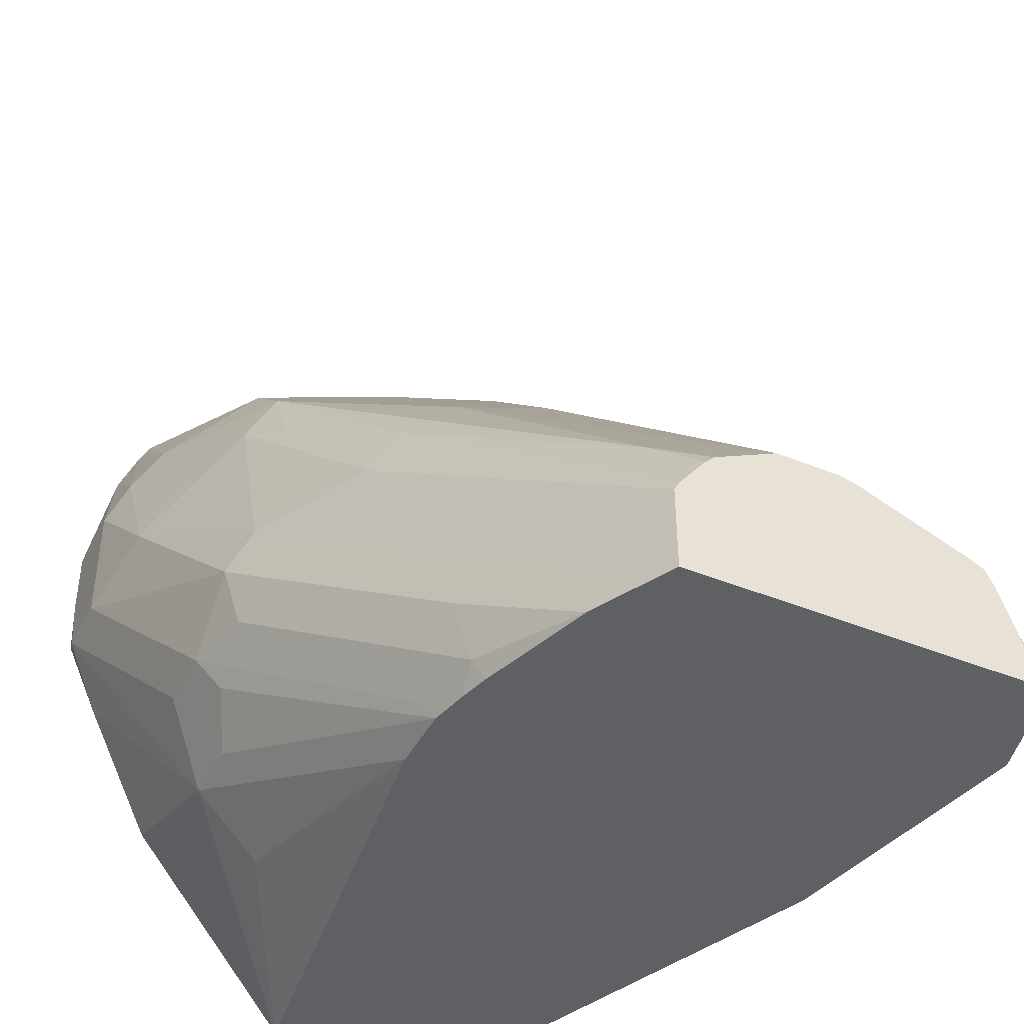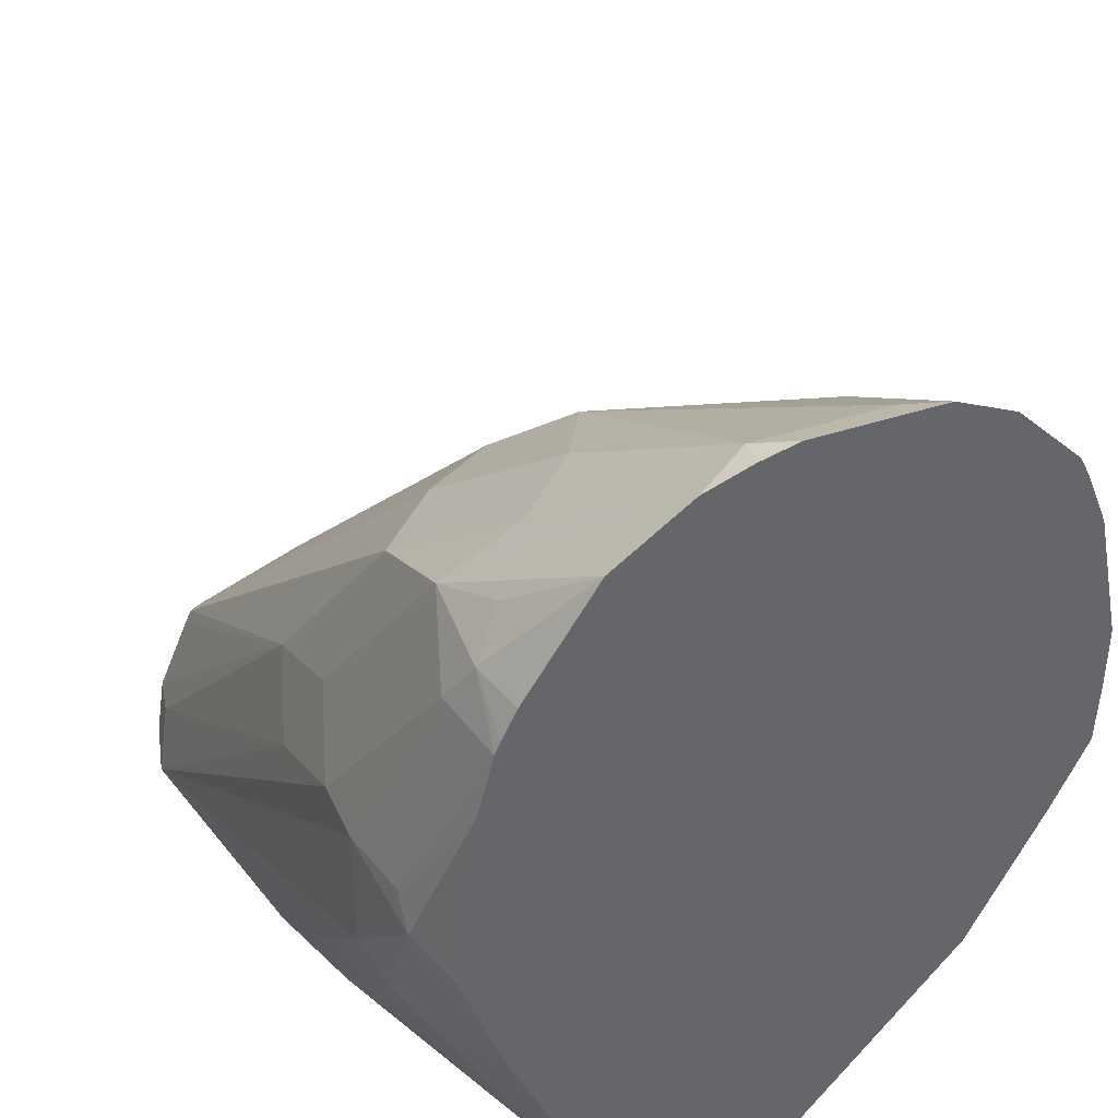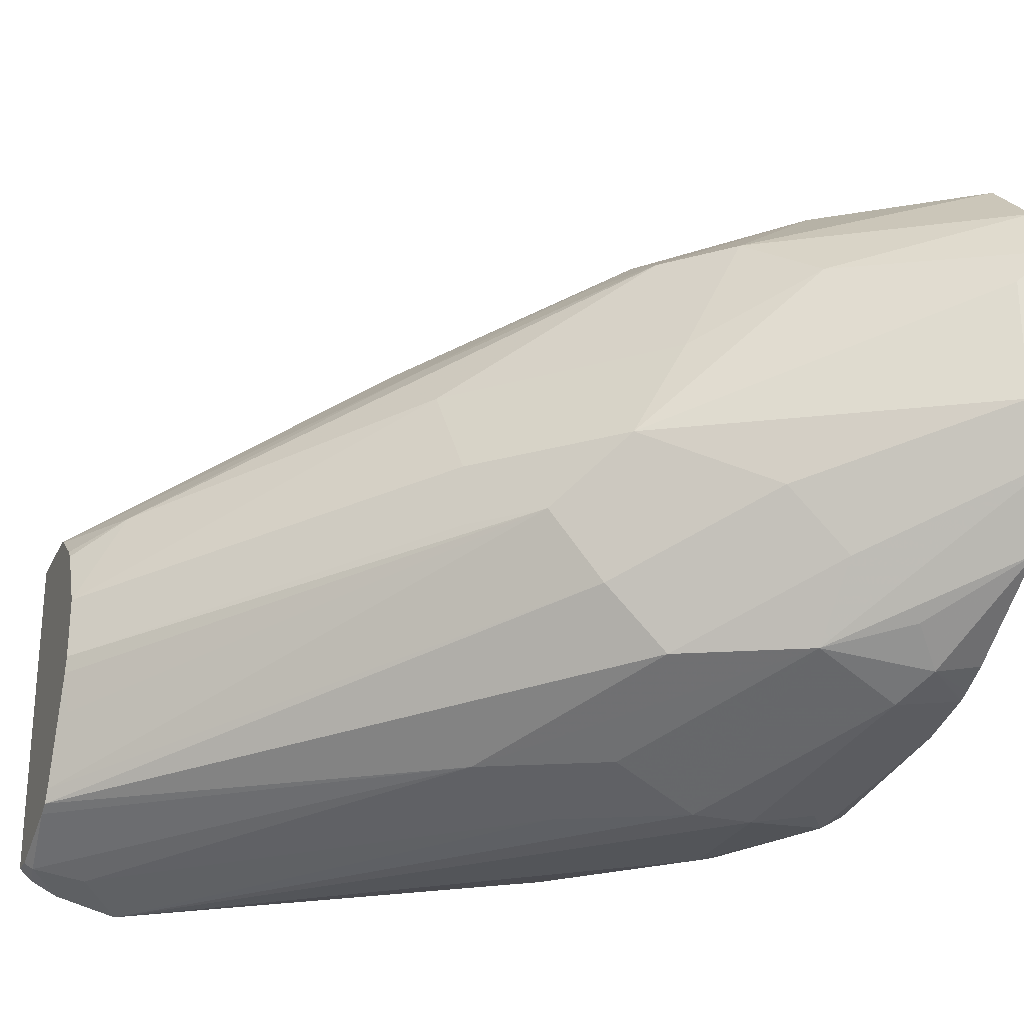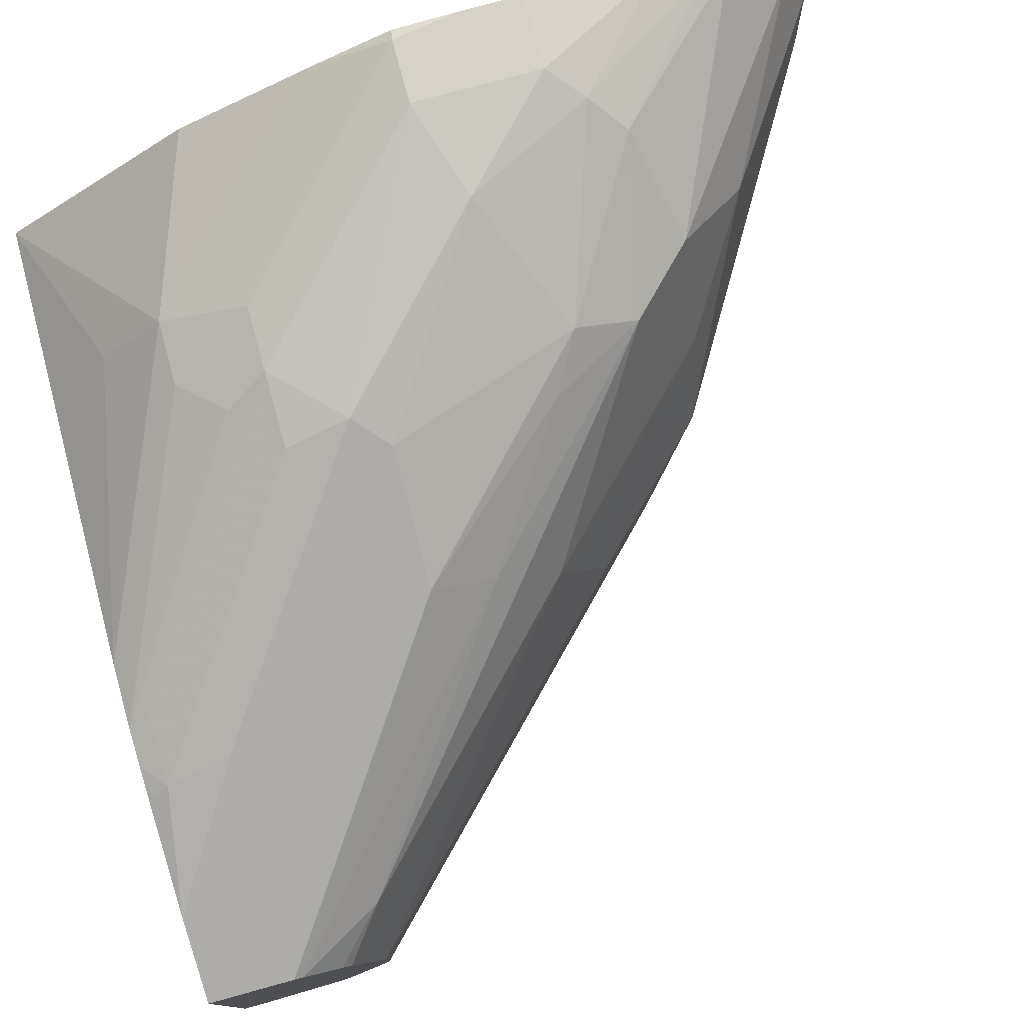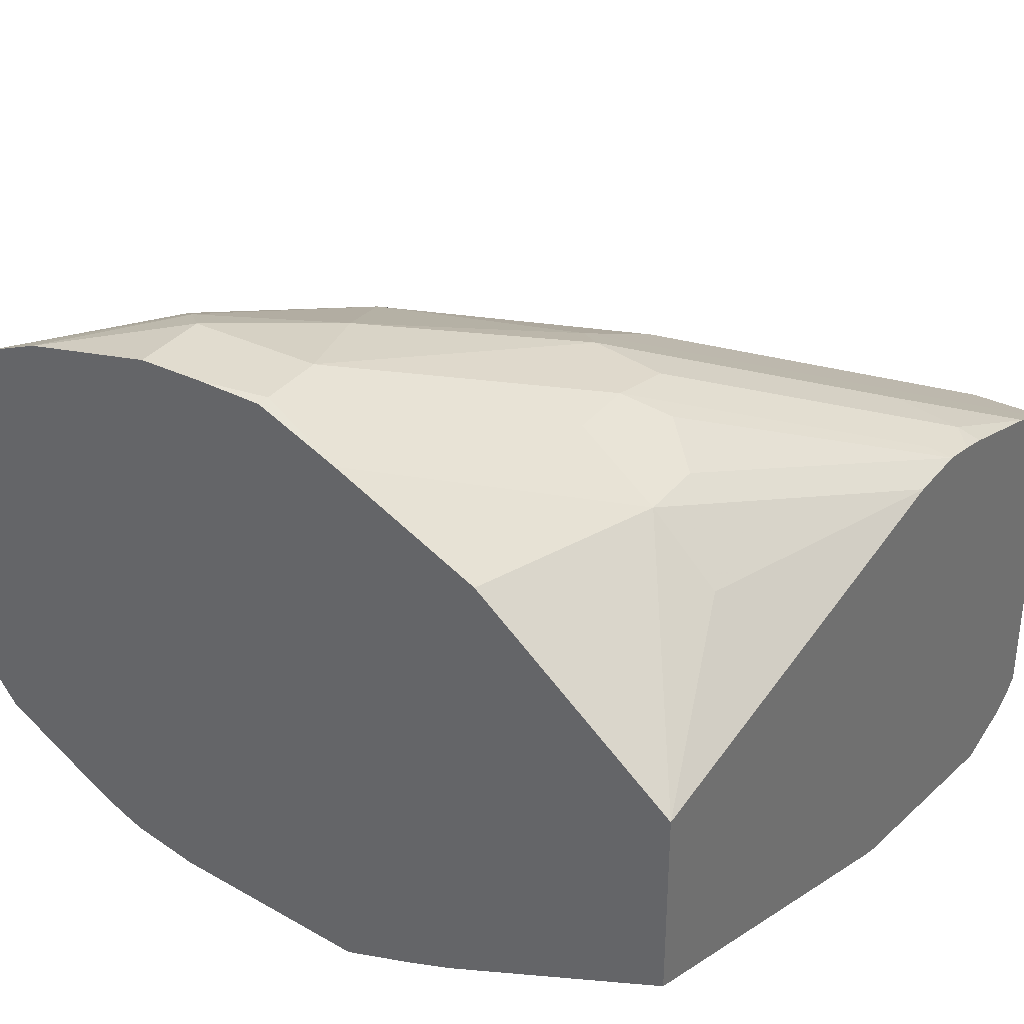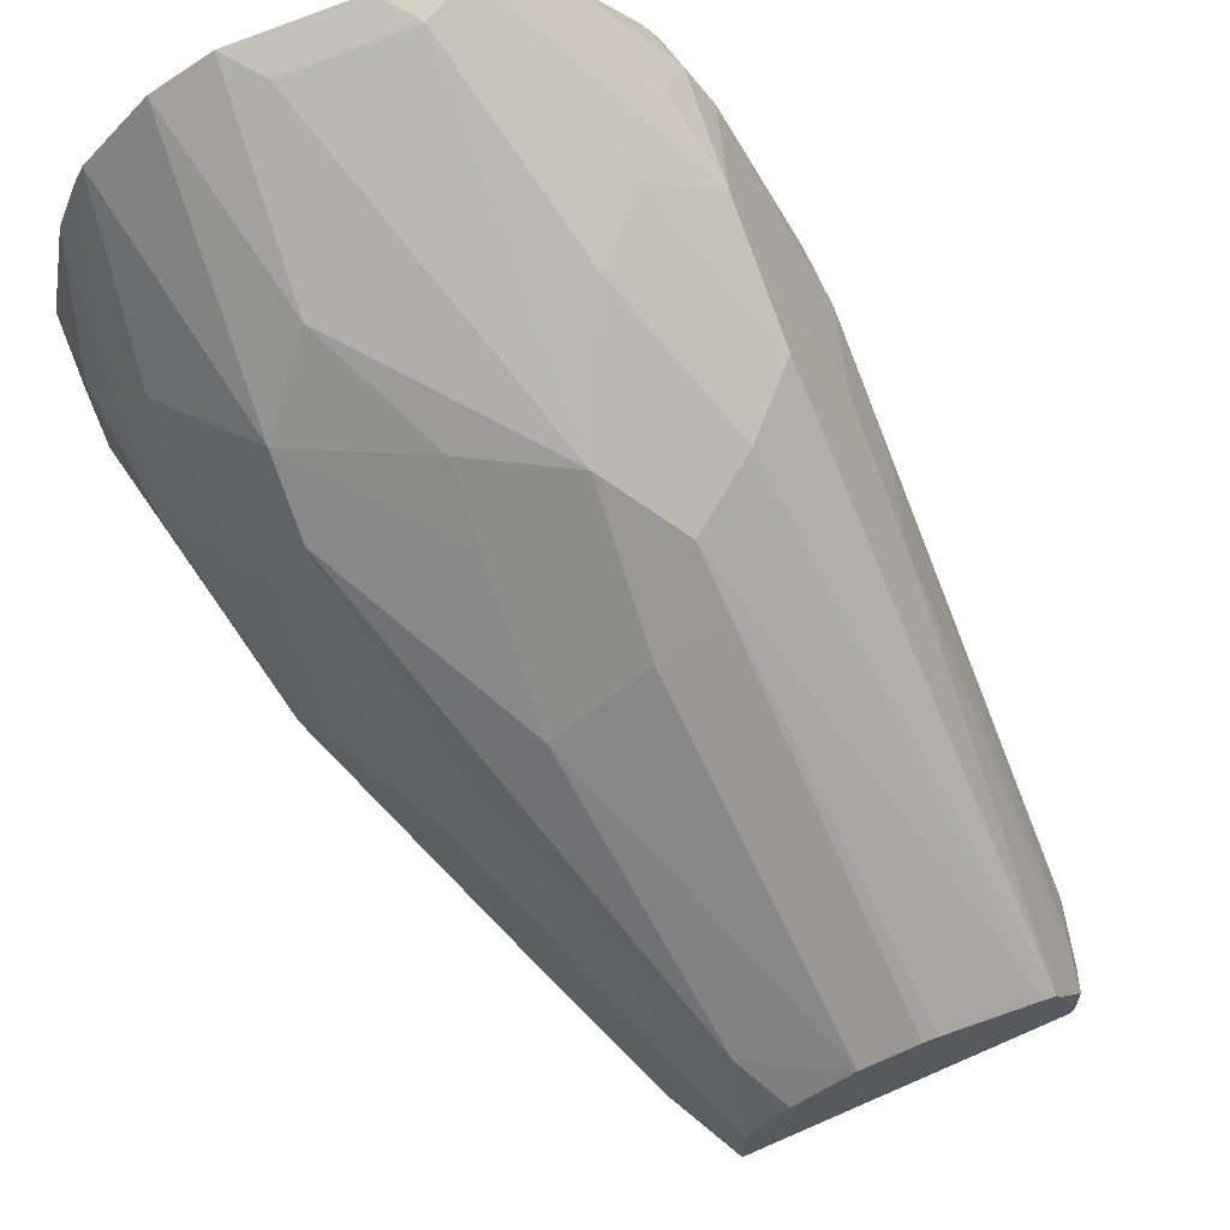
<metadata>
{"format":"obj","ext":"obj","renderer":"f3d","projection":"perspective","resolution":1024,"background":"white","views":[{"elev":-43.1,"azim":-115.9,"up":"+Z"},{"elev":40.0,"azim":67.5,"up":"+Z"},{"elev":-26.2,"azim":-20.9,"up":"+Y"},{"elev":78.1,"azim":-105.4,"up":"+Y"},{"elev":34.3,"azim":122.9,"up":"+Y"},{"elev":68.6,"azim":-113.6,"up":"+Z"}]}
</metadata>
<code>
v 0.1469 -0.1198 -0.4124
v 0.1469 -0.1008 -0.4124
v 0.1469 -0.1249 -0.4137
v 0.2605 -0.1016 -0.2986
v 0.2414 -0.1016 -0.3176
v 0.162 -0.07148 -0.4097
v 0.1469 -0.08175 -0.422
v 0.2414 -0.08258 -0.3176
v 0.2382 -0.05241 -0.3335
v 0.1469 -0.158 -0.4267
v 0.1493 -0.1366 -0.4161
v 0.2763 -0.1239 -0.2954
v 0.2795 -0.08258 -0.2795
v 0.1469 -0.07072 -0.4357
v 0.1469 -0.07898 -0.4247
v 0.2954 -0.0143 -0.2954
v 0.2382 -0.03337 -0.3525
v 0.2763 -0.05241 -0.2954
v 0.2573 -0.05241 -0.3144
v 0.1469 -0.162 -0.4288
v 0.2954 -0.1429 -0.2954
v 0.3366 -0.1207 -0.2604
v 0.3176 -0.1016 -0.2604
v 0.3748 -0.08258 -0.2223
v 0.3748 -0.04447 -0.2223
v 0.2922 -0.06989 -0.2731
v 0.2954 -0.05241 -0.2763
v 0.1469 -0.06947 -0.4383
v 0.2382 -0.02383 -0.3716
v 0.3144 -0.0143 -0.2763
v 0.343 0.007135 -0.2858
v 0.2954 -0.004766 -0.3144
v 0.2795 -0.01271 -0.324
v 0.1469 -0.164 -0.4328
v 0.2573 -0.162 -0.3525
v 0.3335 -0.1429 -0.2763
v 0.3842 -0.09838 -0.2256
v 0.3842 -0.08445 -0.2204
v 0.3842 -0.07313 -0.2176
v 0.3842 -0.03502 -0.2176
v 0.3176 -0.04447 -0.2604
v 0.3303 -0.03177 -0.2541
v 0.1842 -0.05082 -0.4383
v 0.1504 -0.06774 -0.4638
v 0.1469 -0.06947 -0.4638
v 0.2763 -0.004766 -0.3716
v 0.3842 -0.01752 -0.2256
v 0.3842 0.001543 -0.2446
v 0.3842 0.004647 -0.2509
v 0.3525 0.01428 -0.2954
v 0.3335 0.01428 -0.3335
v 0.1469 -0.1723 -0.4565
v 0.1493 -0.1747 -0.4542
v 0.2858 -0.1715 -0.3621
v 0.324 -0.1715 -0.343
v 0.2954 -0.162 -0.3335
v 0.1652 -0.1779 -0.451
v 0.362 -0.1524 -0.2858
v 0.3684 -0.1461 -0.2731
v 0.3589 -0.1366 -0.2636
v 0.3842 -0.1206 -0.2414
v 0.2096 -0.03812 -0.4383
v 0.1631 -0.06139 -0.4638
v 0.1469 -0.1718 -0.4638
v 0.2858 -9.76e-06 -0.3811
v 0.3842 0.01108 -0.2668
v 0.362 0.01906 -0.3049
v 0.362 0.01906 -0.343
v 0.1508 -0.1754 -0.4638
v 0.1589 -0.1795 -0.4638
v 0.178 -0.1843 -0.4638
v 0.343 -0.1715 -0.343
v 0.3842 -0.1479 -0.2867
v 0.3842 -0.1476 -0.2861
v 0.3842 -0.1462 -0.283
v 0.3842 -0.1418 -0.2741
v 0.2072 -0.04288 -0.4573
v 0.1715 -0.05719 -0.4638
v 0.3049 -9.76e-06 -0.4002
v 0.2834 -0.004766 -0.4002
v 0.3842 0.01906 -0.3049
v 0.3811 0.01906 -0.343
v 0.2542 -0.1683 -0.4638
v 0.3144 -0.1667 -0.4288
v 0.3049 -0.1715 -0.4192
v 0.324 -0.1715 -0.4002
v 0.343 -0.1715 -0.3811
v 0.3716 -0.1667 -0.3525
v 0.3644 -0.1667 -0.343
v 0.3842 -0.1524 -0.3049
v 0.2287 -0.03812 -0.4573
v 0.2255 -0.04135 -0.4638
v 0.2149 -0.04369 -0.4638
v 0.2056 -0.04612 -0.4638
v 0.324 -9.76e-06 -0.4002
v 0.2985 -0.006358 -0.4129
v 0.3842 0.01906 -0.324
v 0.3842 0.01842 -0.3424
v 0.3842 0.007971 -0.3652
v 0.3303 -0.01271 -0.4256
v 0.2603 -0.166 -0.4638
v 0.343 -0.1596 -0.4192
v 0.362 -0.1596 -0.4002
v 0.3335 -0.1667 -0.4097
v 0.3842 -0.1169 -0.4638
v 0.3525 -0.1667 -0.3906
v 0.3842 -0.1584 -0.3621
v 0.2445 -0.04135 -0.4638
v 0.3113 -0.01271 -0.4256
v 0.3842 -0.01271 -0.4065
v 0.3842 -0.06107 -0.4638
v 0.3303 -0.03177 -0.4446
v 0.3842 -0.1461 -0.3971
v 0.3842 -0.1509 -0.3842
f 55 71 72
f 54 71 55
f 54 57 71
f 53 70 57
f 52 69 53
f 53 69 70
f 51 68 65
f 52 64 69
f 55 72 58
f 51 67 68
f 50 67 51
f 57 70 71
f 62 77 78
f 58 72 73
f 59 61 60
f 59 73 74
f 59 74 75
f 59 75 76
f 59 76 61
f 62 78 63
f 62 65 80
f 62 80 77
f 50 66 67
f 65 68 79
f 58 73 59
f 49 66 50
f 40 47 42
f 46 51 65
f 65 79 80
f 37 49 48
f 37 48 47
f 37 47 40
f 37 40 39
f 37 39 38
f 40 42 41
f 43 62 63
f 43 63 44
f 43 46 62
f 44 63 78
f 46 65 62
f 44 78 94
f 44 93 92
f 44 92 108
f 44 108 111
f 44 111 105
f 44 105 101
f 44 101 83
f 44 83 71
f 44 71 70
f 44 70 69
f 44 69 64
f 44 64 45
f 44 94 93
f 66 81 67
f 99 110 100
f 67 97 82
f 84 103 104
f 84 104 86
f 84 86 85
f 84 101 105
f 84 105 102
f 86 104 106
f 86 106 87
f 87 106 88
f 88 106 107
f 88 107 90
f 88 90 89
f 84 102 103
f 92 96 109
f 92 100 108
f 108 112 111
f 100 111 112
f 100 112 108
f 102 105 103
f 103 113 114
f 103 114 107
f 103 107 106
f 103 106 104
f 103 105 113
f 37 66 49
f 92 109 100
f 83 101 84
f 82 100 95
f 82 99 100
f 67 82 68
f 68 82 95
f 68 95 79
f 71 83 84
f 71 84 85
f 71 85 86
f 71 86 87
f 71 87 72
f 72 87 88
f 72 88 89
f 72 89 73
f 73 89 90
f 77 91 92
f 77 92 93
f 77 93 94
f 77 94 78
f 77 80 79
f 77 79 91
f 79 95 100
f 79 100 109
f 79 109 96
f 79 96 92
f 79 92 91
f 82 97 98
f 82 98 99
f 67 81 97
f 37 81 66
f 100 110 111
f 37 98 97
f 6 17 14
f 8 13 18
f 8 18 19
f 8 19 9
f 9 19 30
f 9 30 16
f 10 20 12
f 12 21 22
f 12 22 23
f 12 23 13
f 12 20 21
f 6 16 17
f 13 23 24
f 13 25 26
f 13 26 27
f 13 27 18
f 14 17 29
f 14 29 28
f 16 30 31
f 16 31 32
f 16 32 33
f 16 33 17
f 17 33 29
f 18 27 30
f 13 24 25
f 6 9 16
f 6 15 7
f 6 14 15
f 37 97 81
f 1 2 7
f 1 7 15
f 1 15 14
f 1 14 28
f 1 28 45
f 1 45 64
f 1 64 52
f 1 52 34
f 1 34 20
f 1 20 10
f 1 10 3
f 1 3 4
f 1 4 5
f 1 5 8
f 1 8 2
f 2 8 9
f 2 9 6
f 3 10 11
f 3 11 4
f 4 12 13
f 4 13 5
f 4 11 10
f 4 10 12
f 5 13 8
f 18 30 19
f 20 34 35
f 2 6 7
f 21 35 36
f 35 54 55
f 35 55 56
f 35 56 36
f 35 53 57
f 35 57 54
f 36 56 55
f 36 55 58
f 36 58 59
f 36 59 60
f 36 60 61
f 36 61 37
f 34 53 35
f 37 61 76
f 37 75 74
f 37 74 73
f 37 90 107
f 37 107 114
f 37 114 113
f 37 113 105
f 37 105 111
f 37 111 110
f 37 110 99
f 37 99 98
f 20 35 21
f 37 76 75
f 34 52 53
f 37 73 90
f 32 51 46
f 21 36 22
f 32 50 51
f 22 37 24
f 22 24 23
f 22 36 37
f 24 37 38
f 24 39 40
f 24 40 25
f 25 40 26
f 26 40 41
f 26 41 27
f 27 41 42
f 27 42 30
f 24 38 39
f 28 44 45
f 28 43 44
f 31 50 32
f 31 48 49
f 30 48 31
f 31 49 50
f 30 42 47
f 30 47 48
f 29 32 46
f 29 33 32
f 28 46 43
f 28 29 46

</code>
